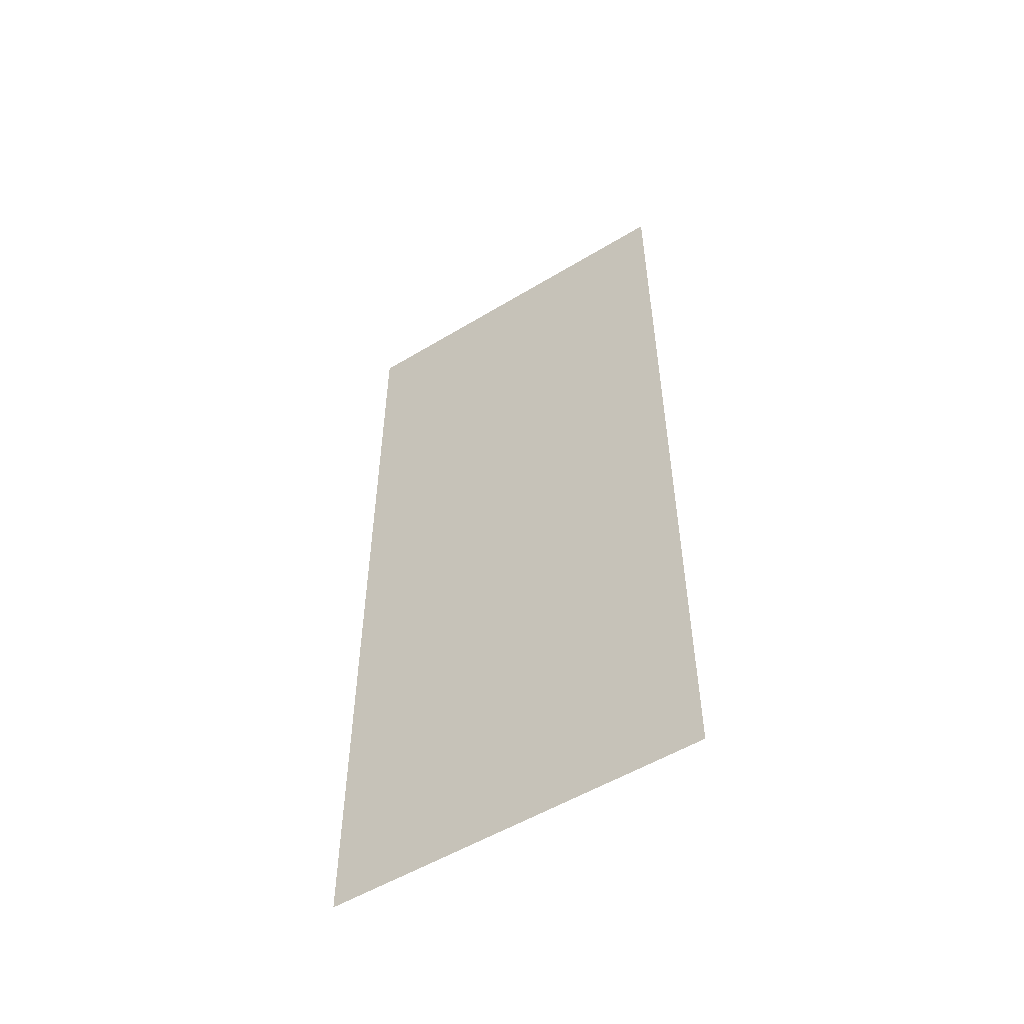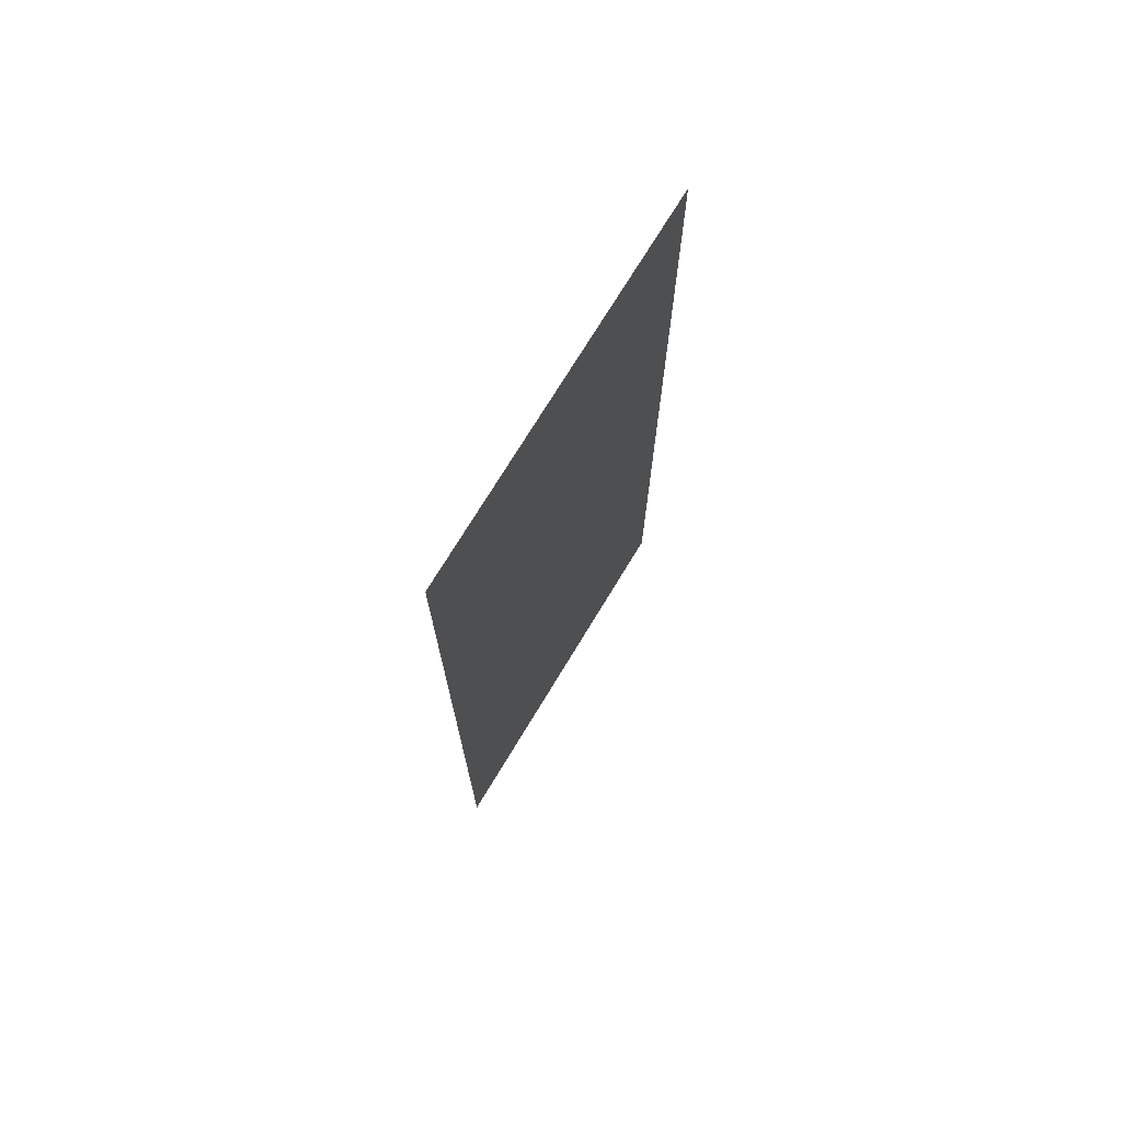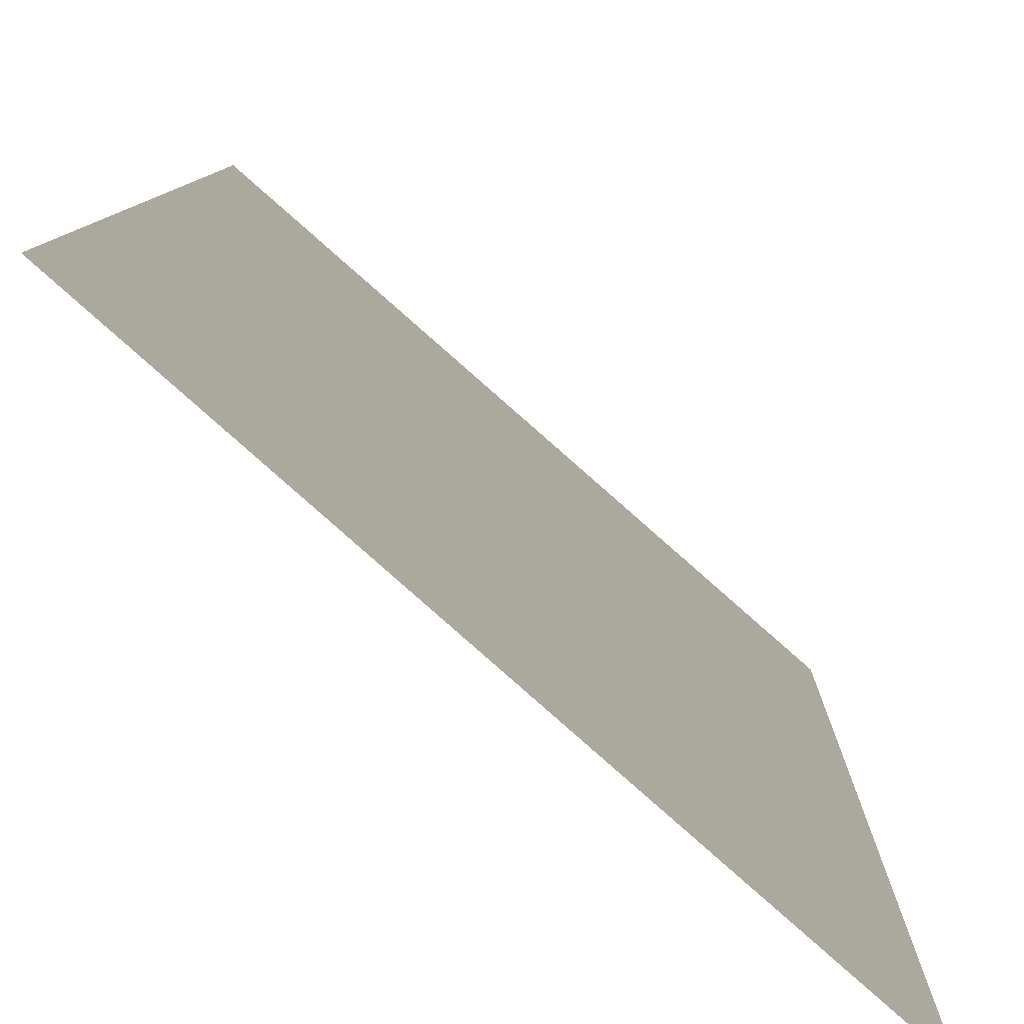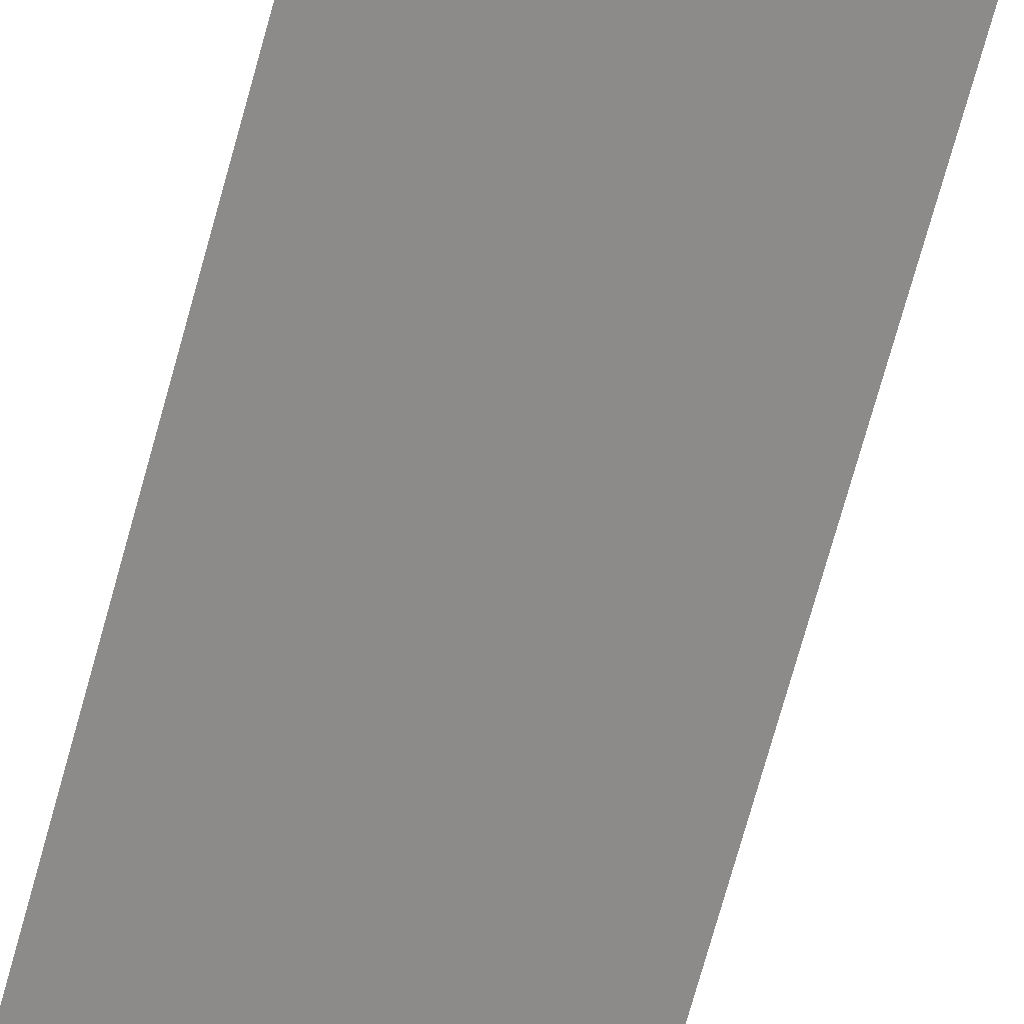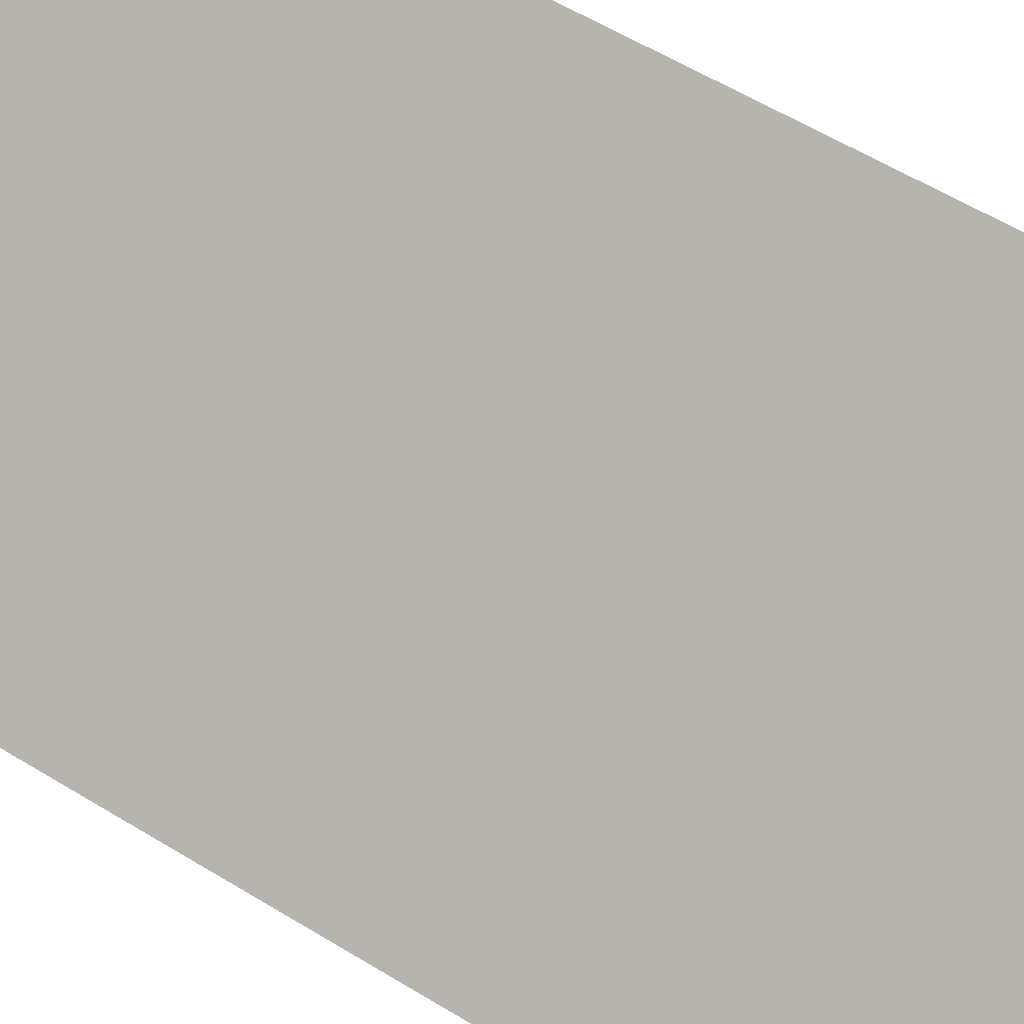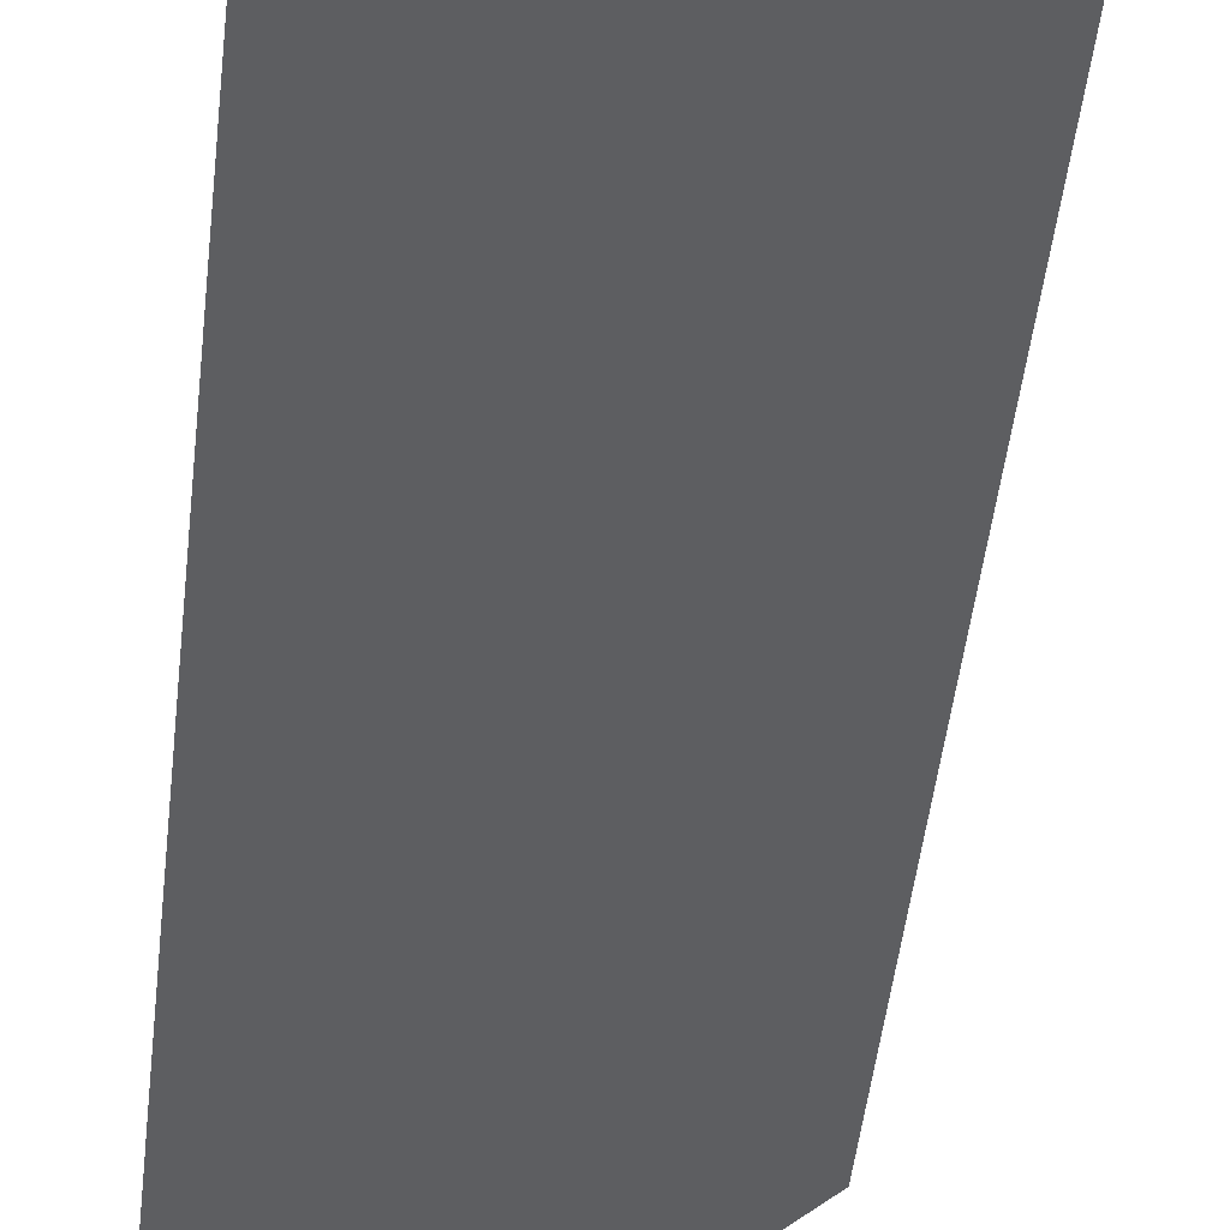
<metadata>
{"format":"obj","ext":"obj","renderer":"f3d","projection":"perspective","resolution":1024,"background":"white","views":[{"elev":-53.8,"azim":-106.0,"up":"+Z"},{"elev":73.1,"azim":162.4,"up":"+Z"},{"elev":5.8,"azim":-179.3,"up":"+Y"},{"elev":-77.5,"azim":-15.8,"up":"+Y"},{"elev":52.2,"azim":-55.7,"up":"+Y"},{"elev":-43.5,"azim":-5.9,"up":"+Y"}]}
</metadata>
<code>
o Plane.069_Plane.060
v -1.5 3.53 -12.36
v -1.5 3.53 -17.66
v 0.1552 4.979 -12.36
v 0.1552 4.979 -17.66
f 3 2 1
f 3 4 2

</code>
